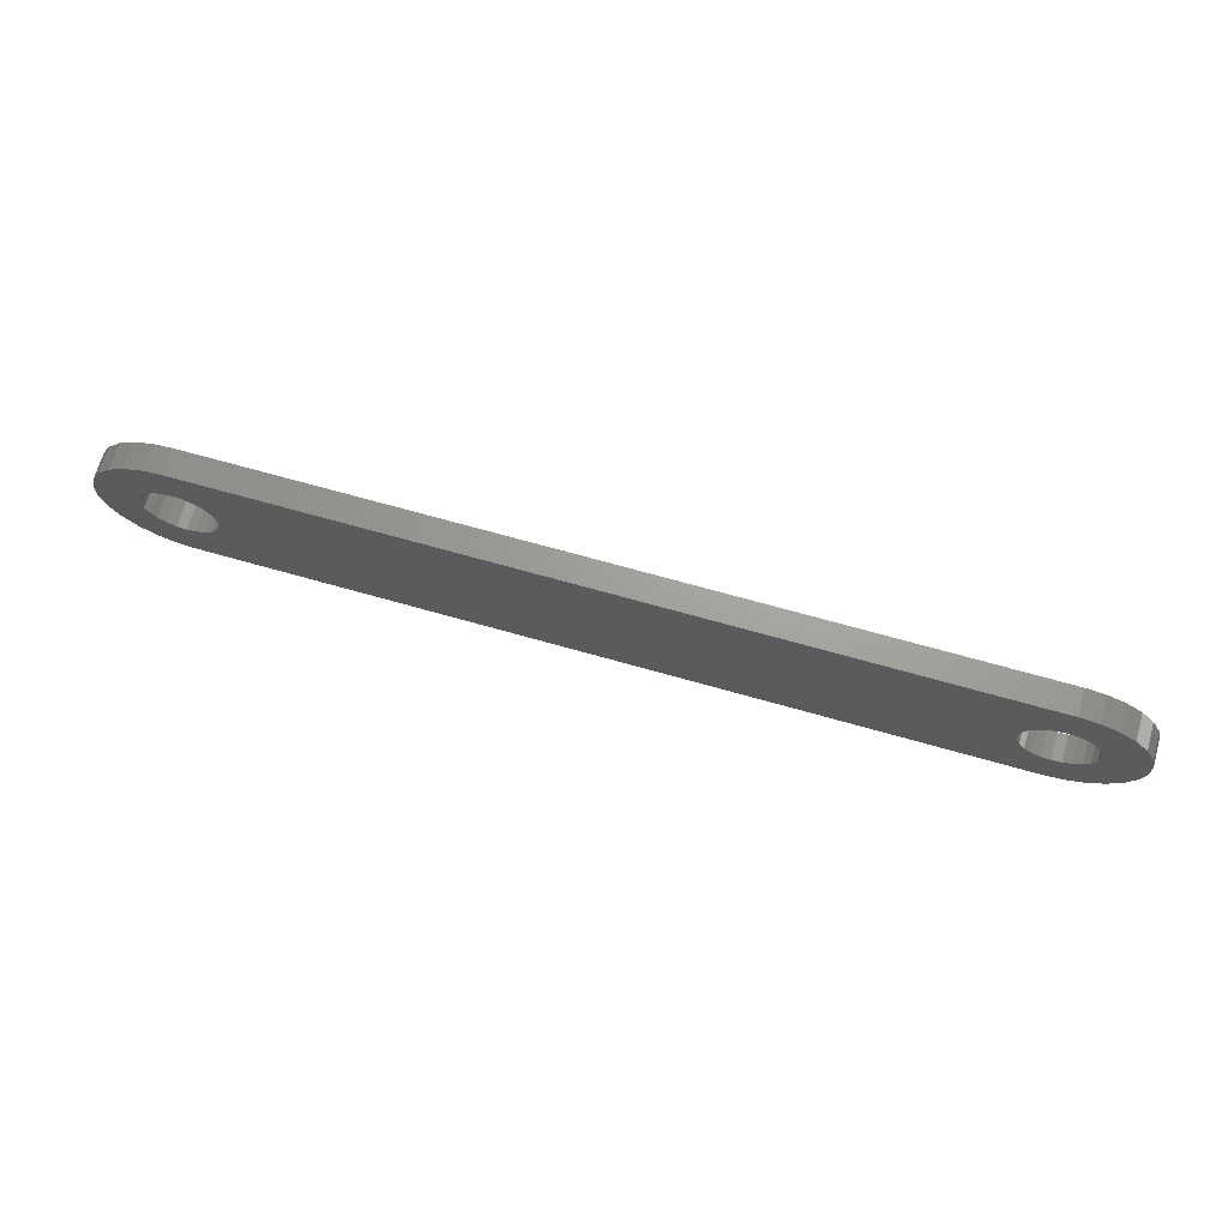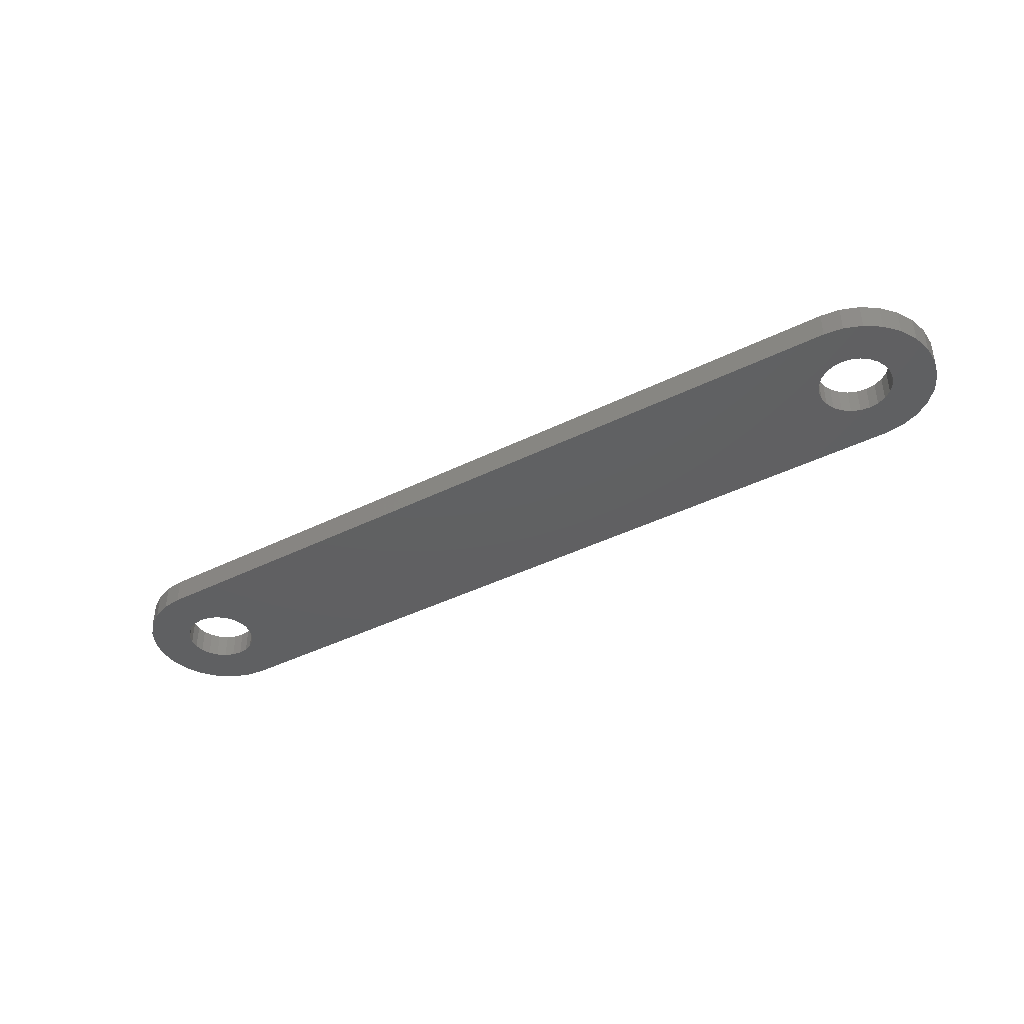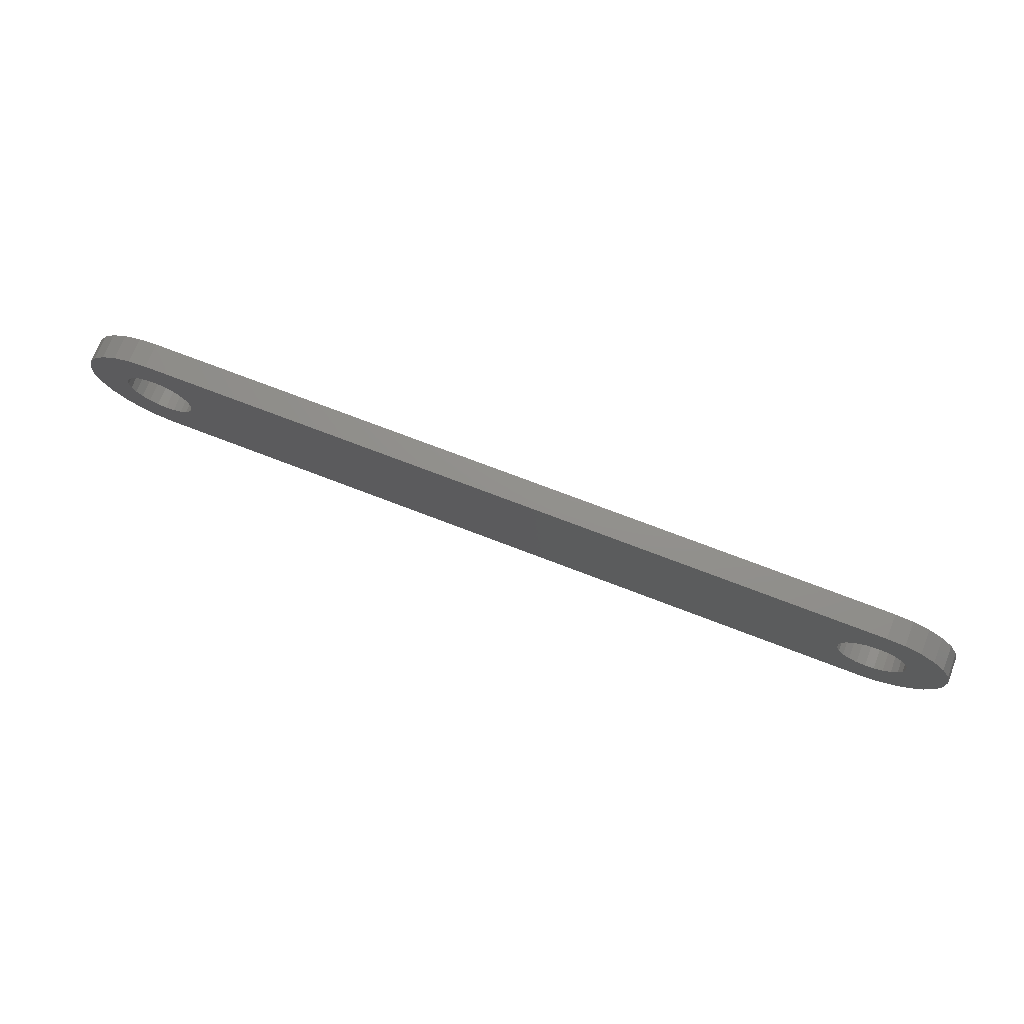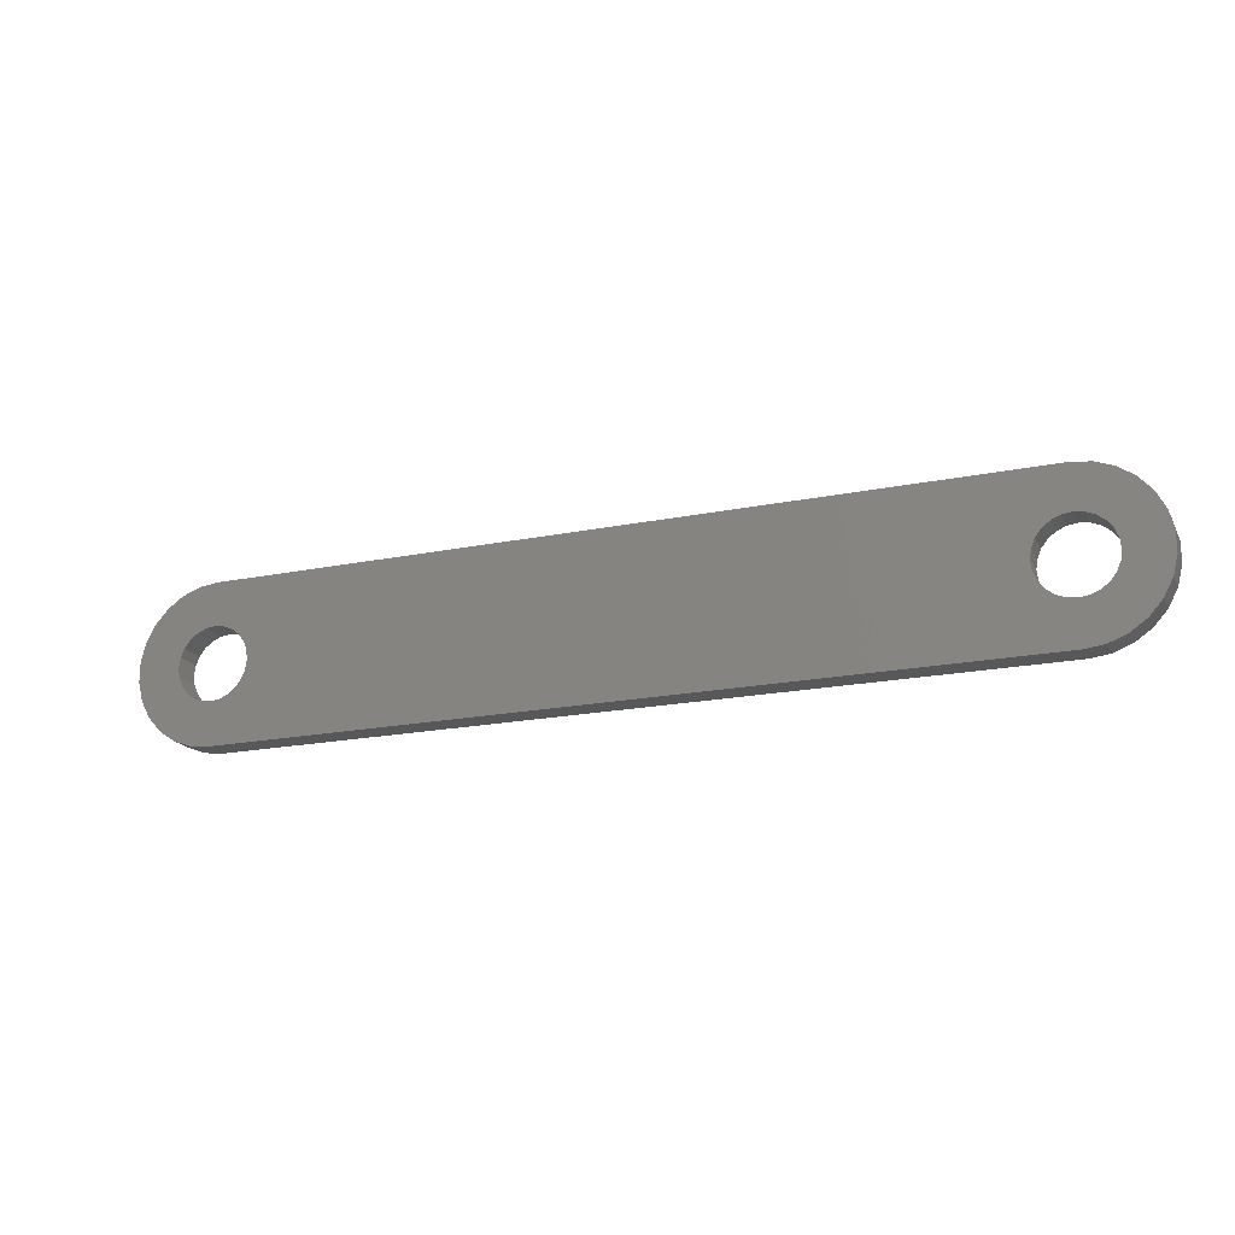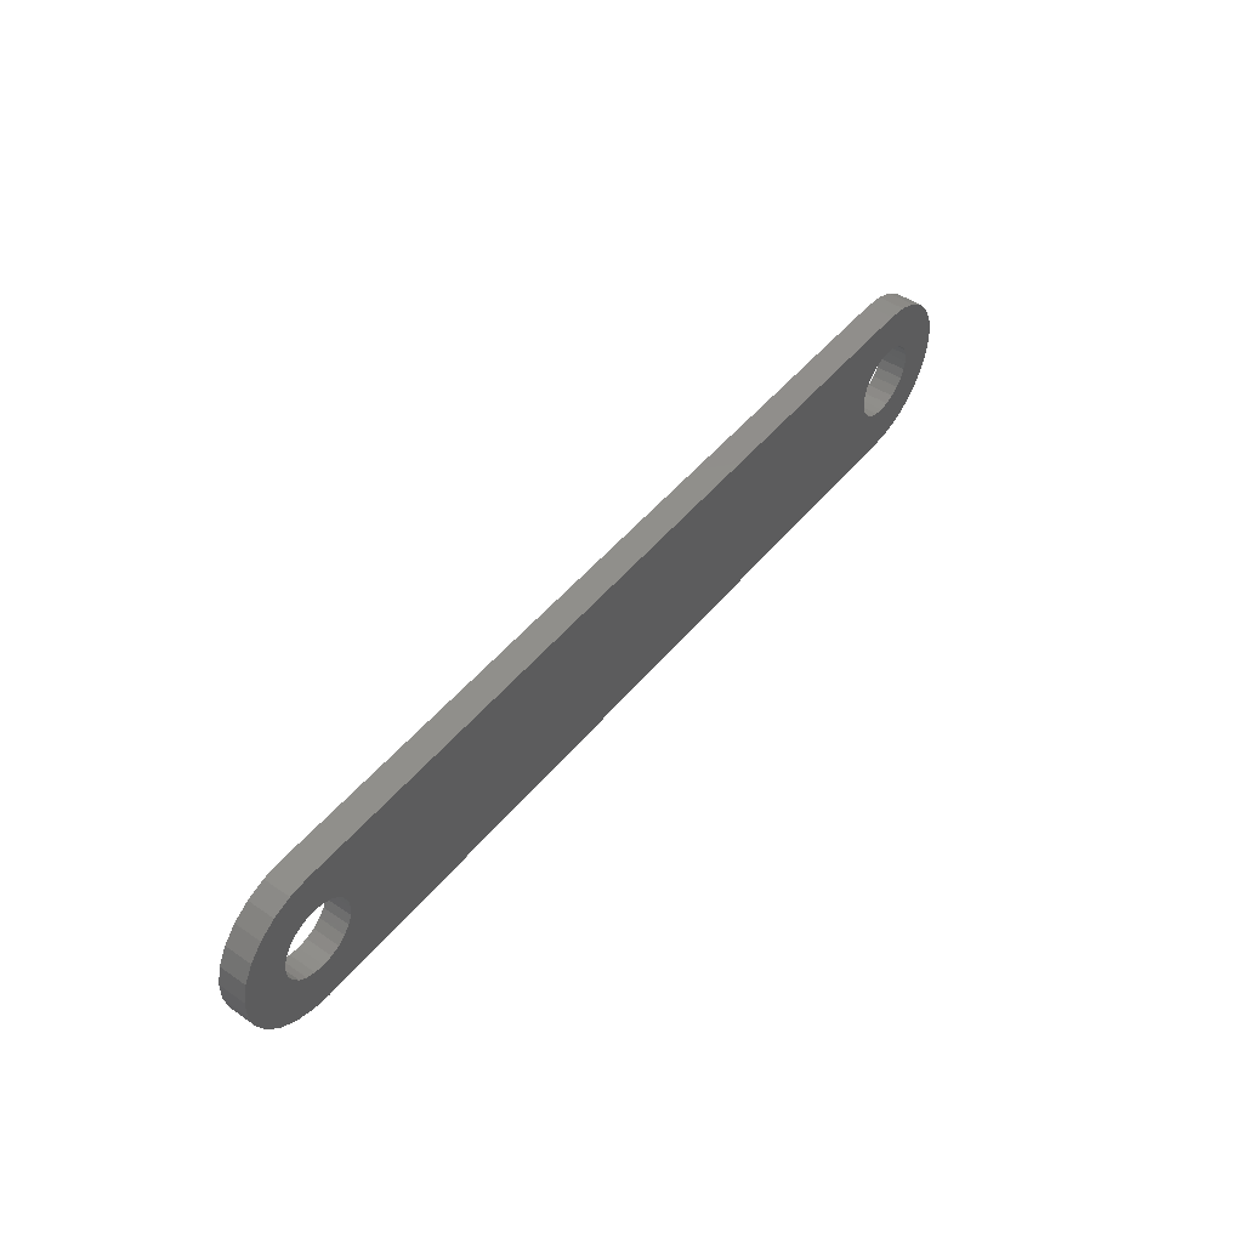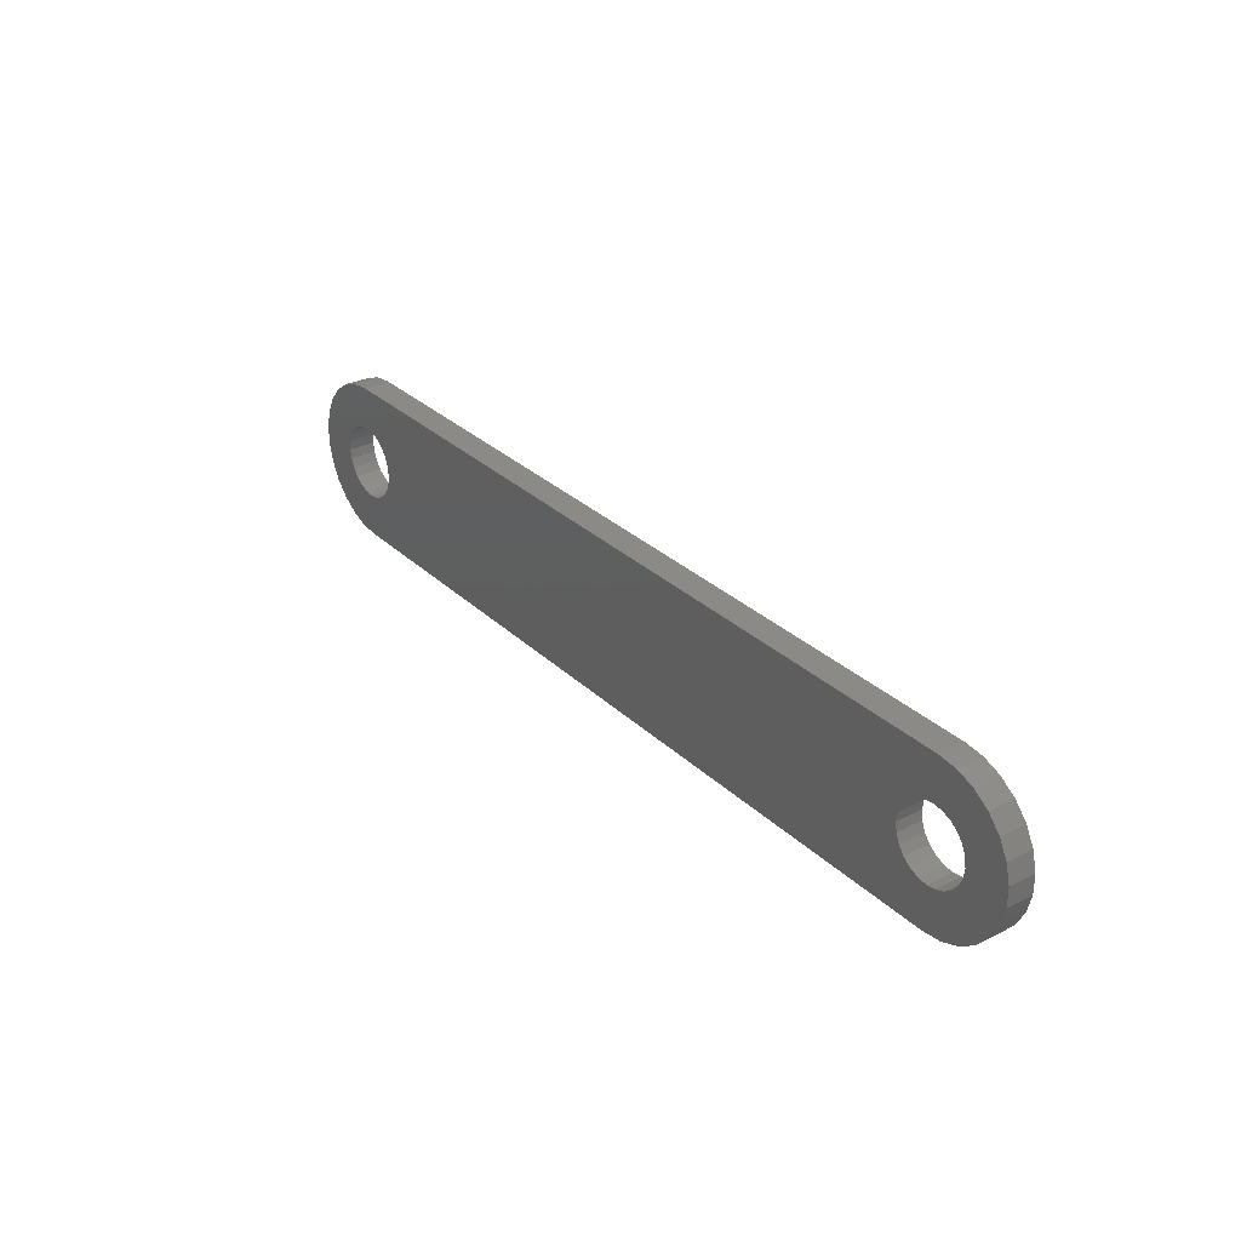
<metadata>
{"format":"stl","ext":"stl","renderer":"f3d","projection":"perspective","resolution":1024,"background":"white","views":[{"elev":68.6,"azim":-164.1,"up":"+Y"},{"elev":-41.3,"azim":-148.9,"up":"+Z"},{"elev":72.3,"azim":-158.9,"up":"+Y"},{"elev":-18.5,"azim":21.6,"up":"+Y"},{"elev":48.1,"azim":-52.7,"up":"+Y"},{"elev":30.1,"azim":53.4,"up":"+Y"}]}
</metadata>
<code>
# stl→obj: 152 verts, 308 faces
v 66 3.25 2
v 7.375 8.382 2
v 7.945 7.945 2
v 6.712 8.656 2
v 65.29 3.344 2
v 6 8.75 2
v 64.62 3.618 2
v 64.06 4.055 2
v 8.382 7.375 2
v 8.656 6.712 2
v 8.75 6 2
v 63.34 6.712 2
v 63.62 7.375 2
v 6 12 2
v 64.06 7.945 2
v 66 12 2
v 64.62 8.382 2
v 63.62 4.625 2
v 63.34 5.288 2
v 63.25 6 2
v 68.75 6 2
v 71.96 6.723 2
v 68.66 6.712 2
v 71.61 8.128 2
v 68.38 7.375 2
v 70.94 9.408 2
v 67.94 7.945 2
v 69.98 10.49 2
v 67.38 8.382 2
v 68.79 11.31 2
v 66.71 8.656 2
v 67.44 11.83 2
v 66 8.75 2
v 65.29 8.656 2
v 5.288 8.656 2
v 4.564 11.83 2
v 4.625 8.382 2
v 3.212 11.31 2
v 4.055 7.945 2
v 2.021 10.49 2
v 3.618 7.375 2
v 1.062 9.408 2
v 3.344 6.712 2
v 0.3899 8.128 2
v 3.25 6 2
v 8.656 5.288 2
v 66 0 2
v 66.71 3.344 2
v 67.44 0.1743 2
v 67.38 3.618 2
v 68.79 0.6873 2
v 67.94 4.055 2
v 69.98 1.509 2
v 68.38 4.625 2
v 70.94 2.592 2
v 68.66 5.288 2
v 71.61 3.872 2
v 71.96 5.277 2
v 8.382 4.625 2
v 7.945 4.055 2
v 6 0 2
v 7.375 3.618 2
v 0.04375 6.723 2
v 0.04375 5.277 2
v 3.344 5.288 2
v 0.3899 3.872 2
v 3.618 4.625 2
v 1.062 2.592 2
v 4.055 4.055 2
v 2.021 1.509 2
v 4.625 3.618 2
v 3.212 0.6873 2
v 5.288 3.344 2
v 4.564 0.1743 2
v 6 3.25 2
v 6.712 3.344 2
v 7.945 4.055 0
v 8.382 4.625 0
v 63.25 6 0
v 7.945 7.945 0
v 7.375 8.382 0
v 6 12 0
v 66 8.75 0
v 66 12 0
v 66.71 8.656 0
v 67.44 11.83 0
v 67.38 8.382 0
v 68.79 11.31 0
v 67.94 7.945 0
v 69.98 10.49 0
v 68.38 7.375 0
v 70.94 9.408 0
v 68.66 6.712 0
v 64.06 7.945 0
v 64.62 8.382 0
v 65.29 8.656 0
v 7.375 3.618 0
v 8.382 7.375 0
v 63.34 6.712 0
v 63.62 7.375 0
v 6 3.25 0
v 6 0 0
v 5.288 3.344 0
v 4.564 0.1743 0
v 4.625 3.618 0
v 3.212 0.6873 0
v 4.055 4.055 0
v 2.021 1.509 0
v 3.618 4.625 0
v 1.062 2.592 0
v 3.344 5.288 0
v 64.62 3.618 0
v 66 0 0
v 64.06 4.055 0
v 63.62 4.625 0
v 71.61 8.128 0
v 71.96 6.723 0
v 68.75 6 0
v 71.96 5.277 0
v 68.66 5.288 0
v 71.61 3.872 0
v 68.38 4.625 0
v 70.94 2.592 0
v 67.94 4.055 0
v 69.98 1.509 0
v 67.38 3.618 0
v 68.79 0.6873 0
v 66.71 3.344 0
v 67.44 0.1743 0
v 66 3.25 0
v 65.29 3.344 0
v 63.34 5.288 0
v 6.712 3.344 0
v 8.656 5.288 0
v 8.75 6 0
v 8.656 6.712 0
v 0.3899 3.872 0
v 0.04375 5.277 0
v 3.25 6 0
v 0.04375 6.723 0
v 3.344 6.712 0
v 0.3899 8.128 0
v 3.618 7.375 0
v 1.062 9.408 0
v 4.055 7.945 0
v 2.021 10.49 0
v 4.625 8.382 0
v 3.212 11.31 0
v 5.288 8.656 0
v 4.564 11.83 0
v 6 8.75 0
v 6.712 8.656 0
f 1 2 3
f 2 1 4
f 4 1 5
f 4 5 6
f 6 5 7
f 6 7 8
f 3 9 1
f 1 9 10
f 1 10 11
f 12 13 14
f 14 13 15
f 14 15 16
f 16 15 17
f 8 18 6
f 6 18 19
f 6 19 20
f 21 22 23
f 23 22 24
f 23 24 25
f 25 24 26
f 25 26 27
f 27 26 28
f 27 28 29
f 29 28 30
f 29 30 31
f 31 30 32
f 31 32 33
f 33 32 16
f 33 16 34
f 34 16 17
f 20 12 6
f 6 12 14
f 6 14 35
f 35 14 36
f 35 36 37
f 37 36 38
f 37 38 39
f 39 38 40
f 39 40 41
f 41 40 42
f 41 42 43
f 43 42 44
f 43 44 45
f 11 46 1
f 1 46 47
f 1 47 48
f 48 47 49
f 48 49 50
f 50 49 51
f 50 51 52
f 52 51 53
f 52 53 54
f 54 53 55
f 54 55 56
f 56 55 57
f 56 57 21
f 21 57 58
f 21 58 22
f 46 59 47
f 47 59 60
f 47 60 61
f 61 60 62
f 44 63 45
f 45 63 64
f 45 64 65
f 65 64 66
f 65 66 67
f 67 66 68
f 67 68 69
f 69 68 70
f 69 70 71
f 71 70 72
f 71 72 73
f 73 72 74
f 73 74 75
f 75 74 61
f 75 61 76
f 76 61 62
f 77 78 79
f 80 81 82
f 83 84 85
f 85 84 86
f 85 86 87
f 87 86 88
f 87 88 89
f 89 88 90
f 89 90 91
f 91 90 92
f 91 92 93
f 94 82 95
f 95 82 84
f 95 84 96
f 96 84 83
f 77 79 97
f 98 80 99
f 99 80 82
f 99 82 100
f 100 82 94
f 101 102 103
f 103 102 104
f 103 104 105
f 105 104 106
f 105 106 107
f 107 106 108
f 107 108 109
f 109 108 110
f 109 110 111
f 112 113 114
f 114 113 102
f 114 102 115
f 92 116 93
f 93 116 117
f 93 117 118
f 118 117 119
f 118 119 120
f 120 119 121
f 120 121 122
f 122 121 123
f 122 123 124
f 124 123 125
f 124 125 126
f 126 125 127
f 126 127 128
f 128 127 129
f 128 129 130
f 130 129 113
f 130 113 131
f 131 113 112
f 115 102 132
f 132 102 101
f 132 101 79
f 79 101 133
f 79 133 97
f 78 134 79
f 79 134 135
f 79 135 99
f 99 135 136
f 99 136 98
f 110 137 111
f 111 137 138
f 111 138 139
f 139 138 140
f 139 140 141
f 141 140 142
f 141 142 143
f 143 142 144
f 143 144 145
f 145 144 146
f 145 146 147
f 147 146 148
f 147 148 149
f 149 148 150
f 149 150 151
f 151 150 82
f 151 82 152
f 152 82 81
f 14 82 150
f 14 150 36
f 36 150 148
f 36 148 38
f 38 148 146
f 38 146 40
f 40 146 144
f 40 144 42
f 42 144 142
f 42 142 44
f 44 142 140
f 44 140 63
f 63 140 138
f 63 138 64
f 64 138 137
f 64 137 66
f 66 137 110
f 66 110 68
f 68 110 108
f 68 108 70
f 70 108 106
f 70 106 72
f 72 106 104
f 72 104 74
f 74 104 102
f 74 102 61
f 47 61 113
f 113 61 102
f 47 113 129
f 47 129 49
f 49 129 127
f 49 127 51
f 51 127 125
f 51 125 53
f 53 125 123
f 53 123 55
f 55 123 121
f 55 121 57
f 57 121 119
f 57 119 58
f 58 119 117
f 58 117 22
f 22 117 116
f 22 116 24
f 24 116 92
f 24 92 26
f 26 92 90
f 26 90 28
f 28 90 88
f 28 88 30
f 30 88 86
f 30 86 32
f 32 86 84
f 32 84 16
f 14 16 82
f 82 16 84
f 20 79 12
f 12 79 99
f 12 99 13
f 13 99 100
f 13 100 15
f 15 100 94
f 15 94 17
f 17 94 95
f 17 95 34
f 34 95 96
f 34 96 33
f 33 96 83
f 33 83 31
f 31 83 85
f 31 85 29
f 29 85 87
f 29 87 27
f 27 87 89
f 27 89 25
f 25 89 91
f 25 91 23
f 23 91 93
f 23 93 21
f 21 93 118
f 21 118 56
f 56 118 120
f 56 120 54
f 54 120 122
f 54 122 52
f 52 122 124
f 52 124 50
f 50 124 126
f 50 126 48
f 48 126 128
f 48 128 1
f 1 128 130
f 1 130 5
f 5 130 131
f 5 131 7
f 7 131 112
f 7 112 8
f 8 112 114
f 8 114 18
f 18 114 115
f 18 115 19
f 19 115 132
f 19 132 20
f 20 132 79
f 45 139 43
f 43 139 141
f 43 141 41
f 41 141 143
f 41 143 39
f 39 143 145
f 39 145 37
f 37 145 147
f 37 147 35
f 35 147 149
f 35 149 6
f 6 149 151
f 6 151 4
f 4 151 152
f 4 152 2
f 2 152 81
f 2 81 3
f 3 81 80
f 3 80 9
f 9 80 98
f 9 98 10
f 10 98 136
f 10 136 11
f 11 136 135
f 11 135 46
f 46 135 134
f 46 134 59
f 59 134 78
f 59 78 60
f 60 78 77
f 60 77 62
f 62 77 97
f 62 97 76
f 76 97 133
f 76 133 75
f 75 133 101
f 75 101 73
f 73 101 103
f 73 103 71
f 71 103 105
f 71 105 69
f 69 105 107
f 69 107 67
f 67 107 109
f 67 109 65
f 65 109 111
f 65 111 45
f 45 111 139

</code>
